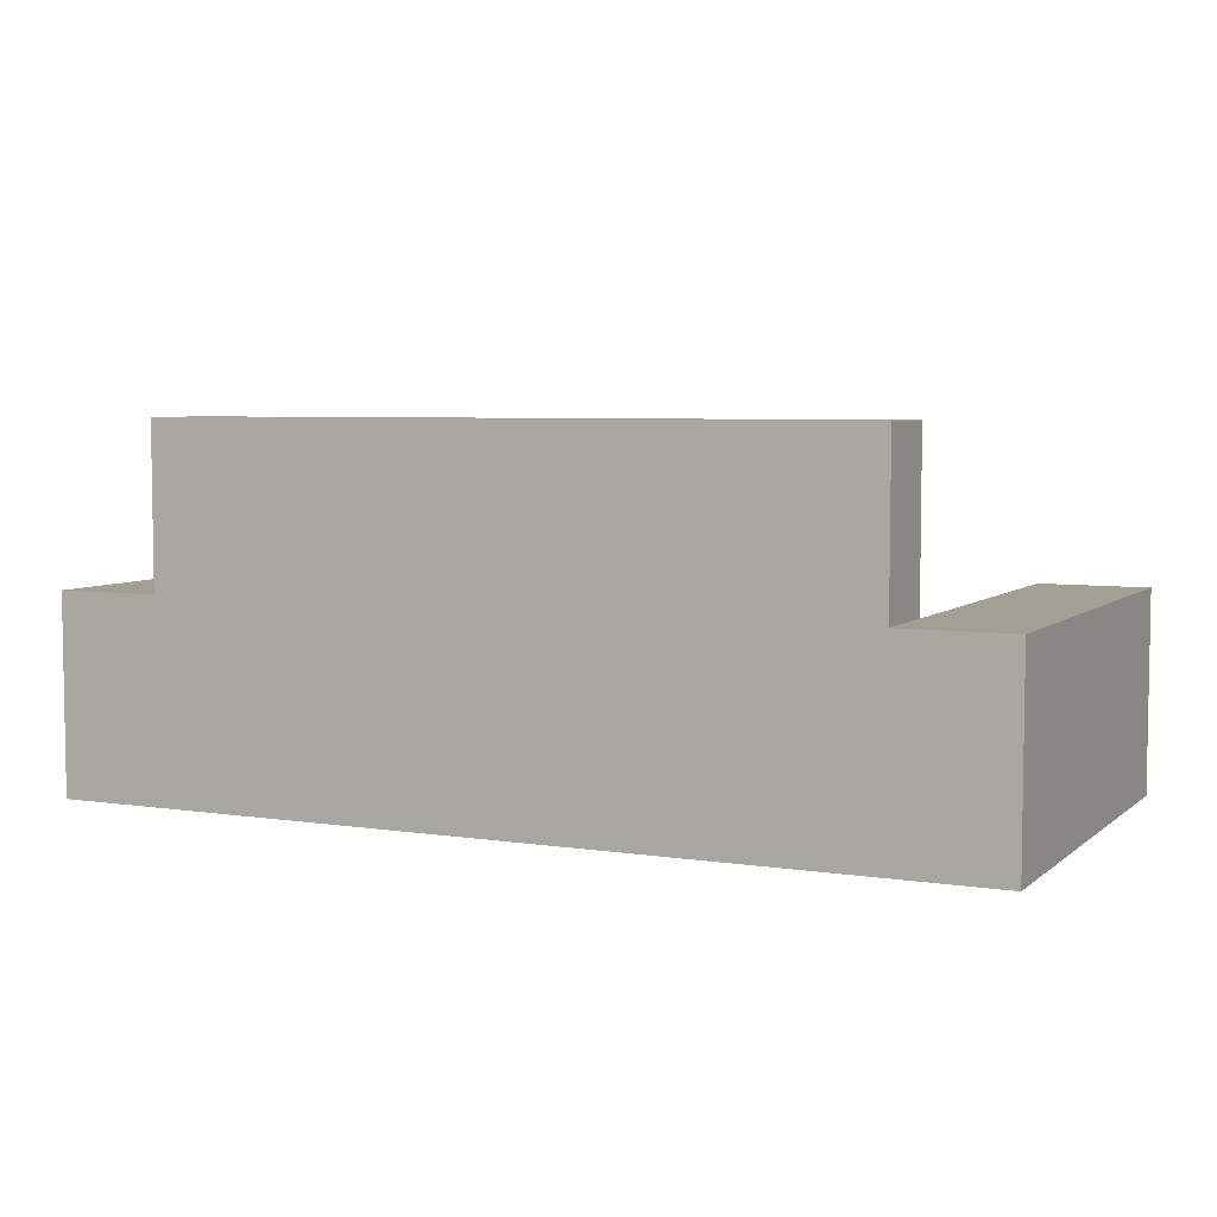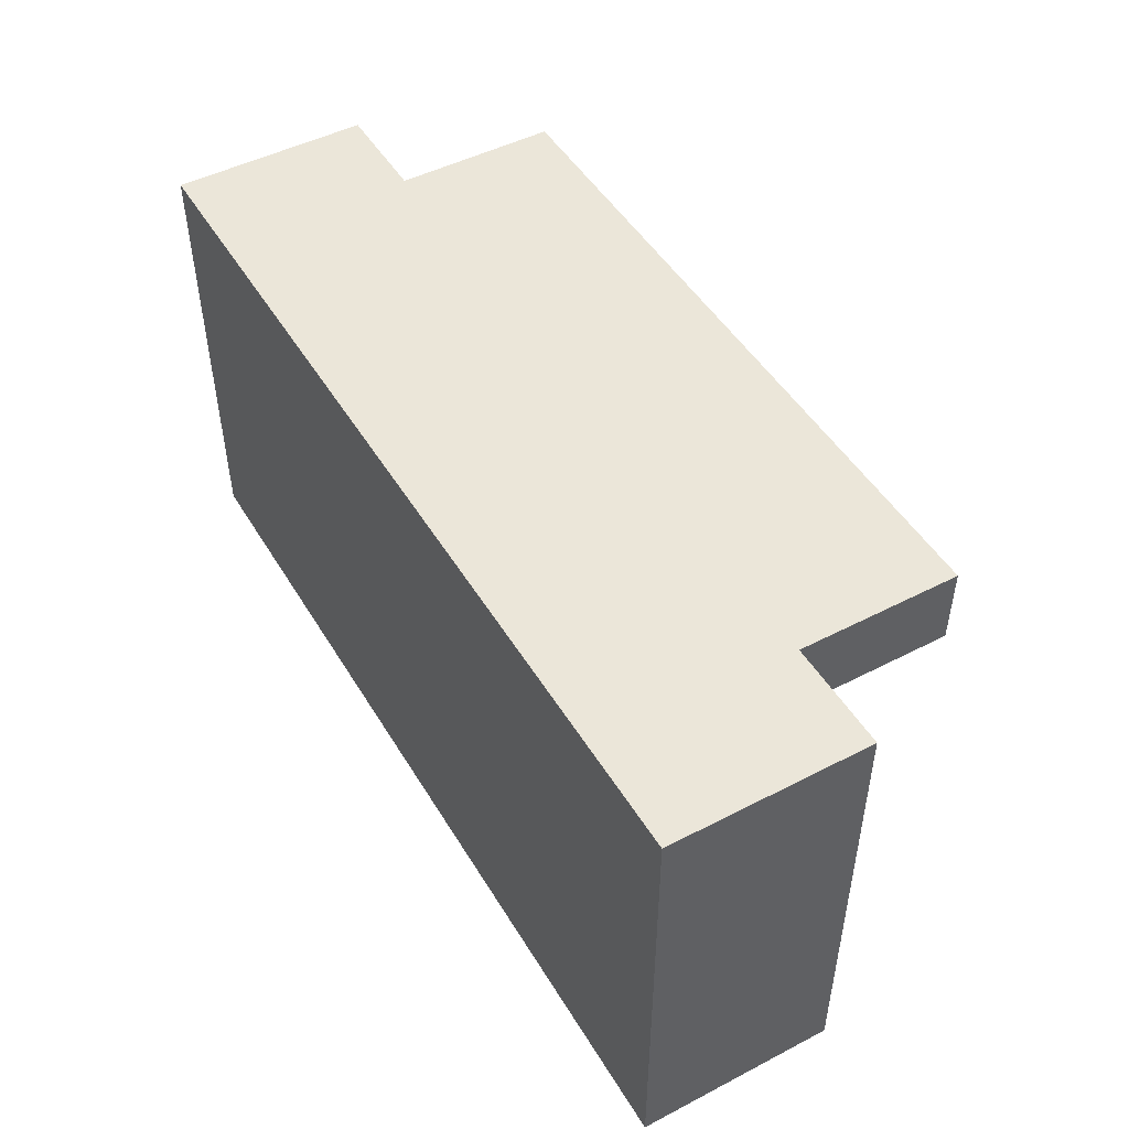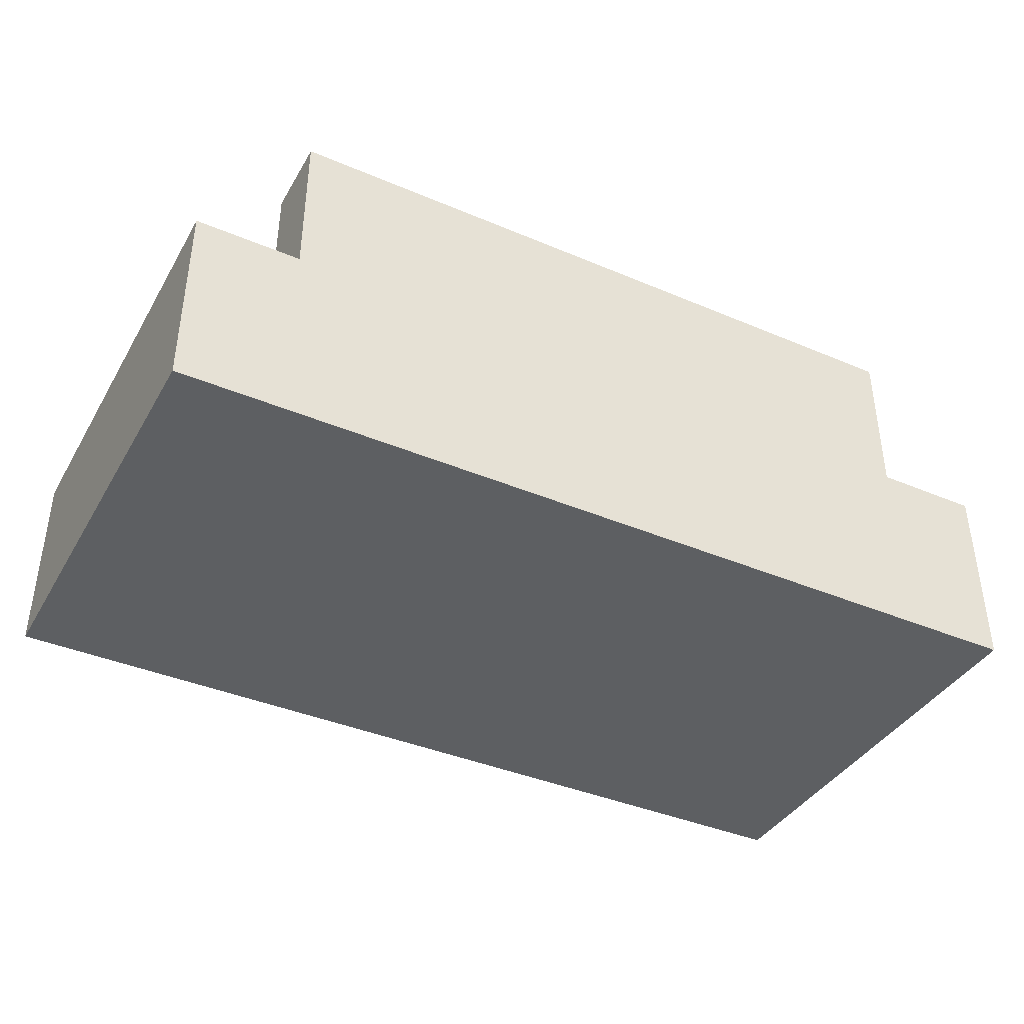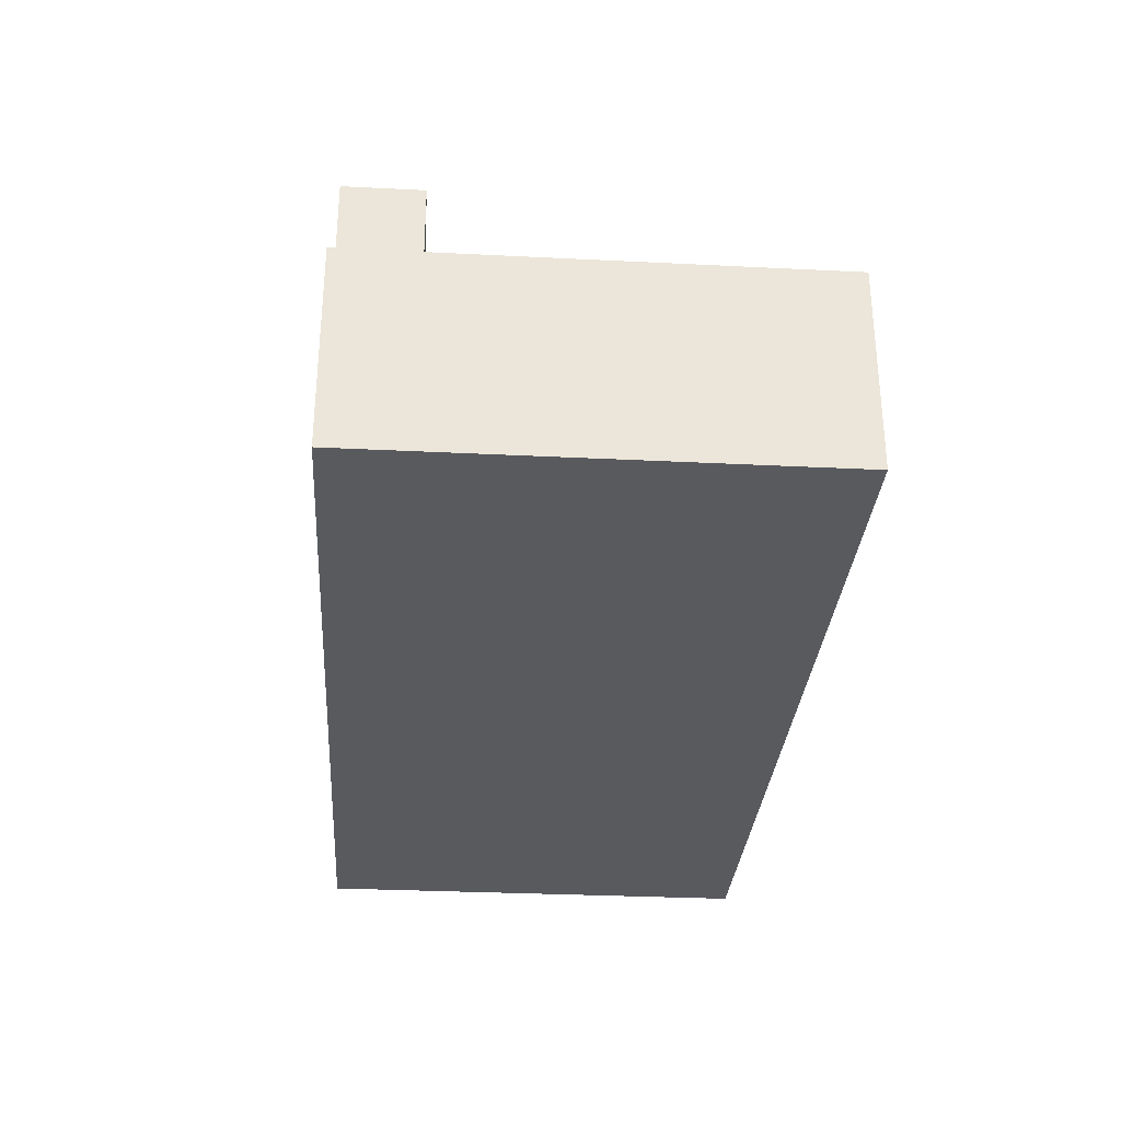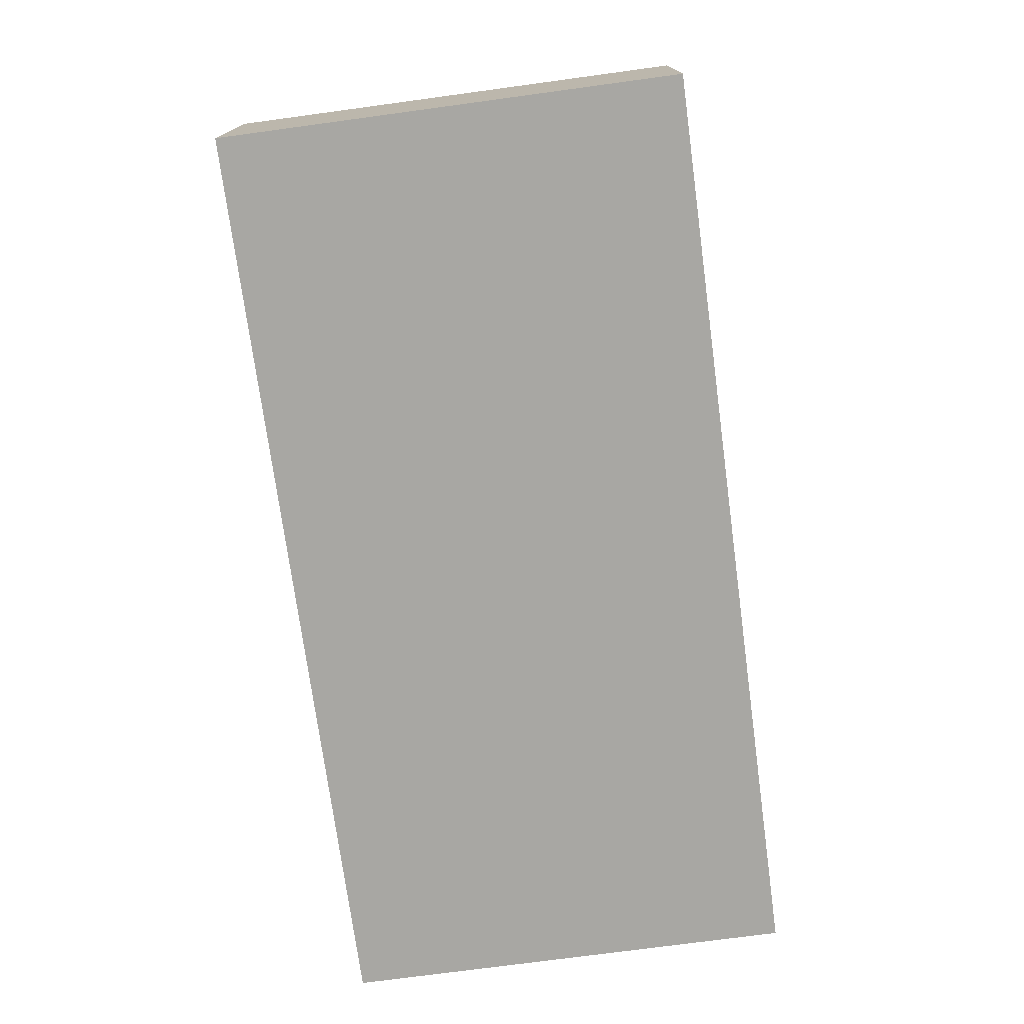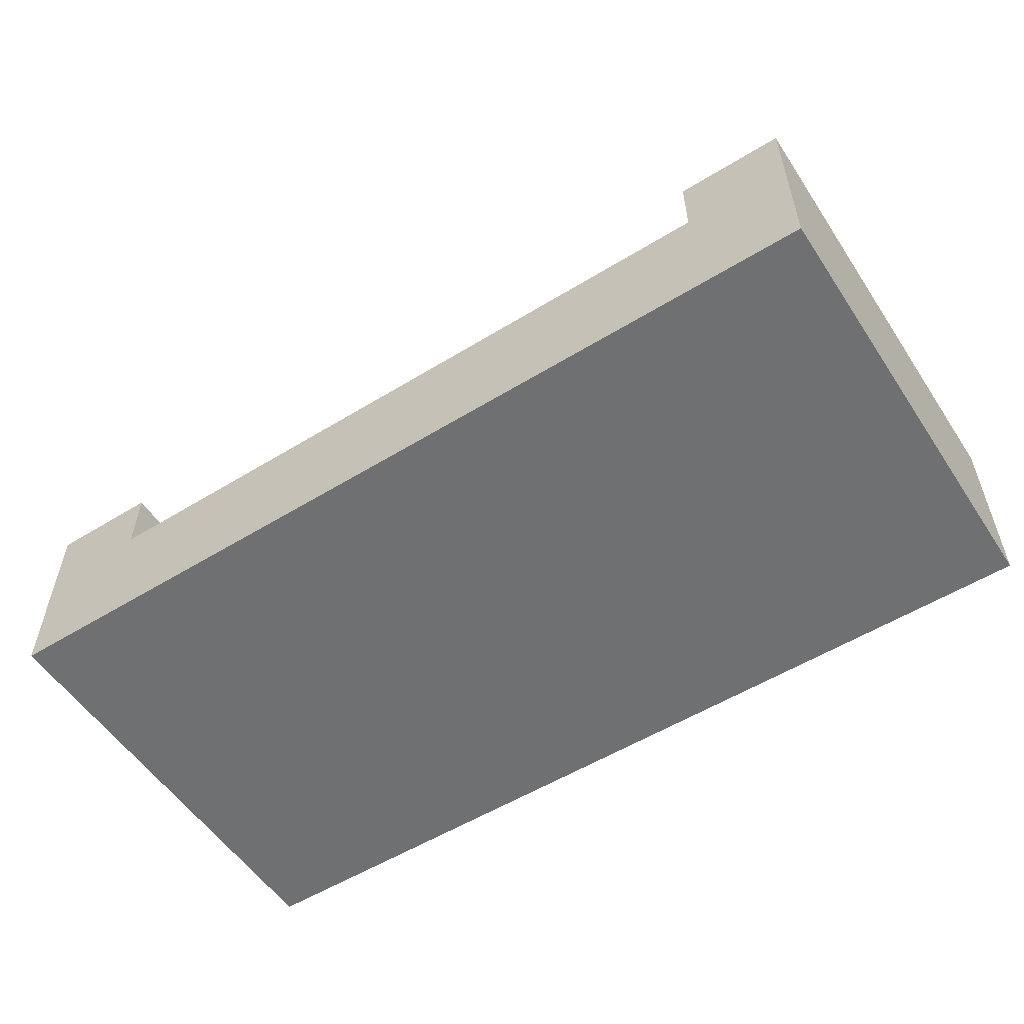
<metadata>
{"format":"obj","ext":"obj","renderer":"f3d","projection":"perspective","resolution":1024,"background":"white","views":[{"elev":5.5,"azim":25.4,"up":"+Y"},{"elev":48.5,"azim":60.0,"up":"+Z"},{"elev":-39.6,"azim":-27.7,"up":"+Y"},{"elev":-30.8,"azim":85.9,"up":"+Y"},{"elev":-74.4,"azim":-82.3,"up":"+Y"},{"elev":-54.9,"azim":-147.0,"up":"+Y"}]}
</metadata>
<code>
v -0.4225 -0.153 0.205
v 0.4232 -0.153 -0.2131
v 0.4232 -0.153 0.205
v -0.4225 -0.153 -0.2131
v 0.4232 0.03024 0.205
v -0.4225 0.02923 -0.2131
v -0.3248 -0.055 -0.2131
v 0.4232 0.03024 -0.2131
v -0.3248 0.02923 0.205
v -0.4225 0.02923 0.205
v 0.3238 -0.055 -0.2131
v 0.323 0.03024 -0.2131
v 0.323 0.03024 0.205
v -0.3248 -0.03475 -0.2131
v -0.3123 -0.055 -0.2131
v 0.323 -0.03475 -0.2131
v -0.3248 0.1785 0.205
v -0.3248 0.02923 0.1322
v -0.3248 0.02923 -0.2131
v -0.000862 -0.055 -0.2131
v -0.000862 -0.03475 -0.2131
v 0.323 0.03024 0.1322
v 0.323 0.1785 0.205
v -0.3248 0.1785 0.1322
v 0.323 -0.03475 0.1322
v -0.3248 -0.03475 0.1322
v -0.000862 -0.03475 0.1322
v 0.323 0.1785 0.1322
v 0.3254 0.02923 0.205
g mesh1_mesh1-geometry
f 1 2 3
f 2 1 4
f 2 5 3
f 5 1 3
f 1 6 4
f 4 7 2
f 5 2 8
f 1 5 9
f 6 1 10
f 7 4 6
f 11 2 7
f 2 11 8
f 12 5 8
f 9 5 13
f 10 1 9
f 9 6 10
f 7 6 14
f 11 7 15
f 8 11 16
f 5 12 13
f 8 16 12
f 9 13 17
f 18 6 9
f 14 6 19
f 14 15 7
f 11 15 20
f 11 21 16
f 13 12 22
f 16 22 12
f 17 13 23
f 24 9 17
f 6 18 19
f 9 24 18
f 18 14 19
f 15 14 20
f 21 11 20
f 21 25 16
f 22 23 13
f 22 16 25
f 23 24 17
f 22 18 24
f 14 18 26
f 20 14 21
f 25 21 27
f 23 22 28
f 25 18 22
f 24 23 28
f 22 24 28
f 18 27 26
f 27 14 26
f 14 27 21
f 27 18 25
g mesh1_mesh1-geometry
f 3 2 1
f 4 1 2
f 3 5 2
f 3 1 5
f 4 6 1
f 2 7 4
f 8 2 5
f 9 5 1
f 10 1 6
f 6 4 7
f 7 2 11
f 8 11 2
f 8 5 12
f 13 5 9
f 9 1 10
f 10 6 9
f 14 6 7
f 15 7 11
f 16 11 8
f 13 12 5
f 12 16 8
f 17 13 9
f 9 6 18
f 19 6 14
f 7 15 14
f 20 15 11
f 16 21 11
f 22 12 13
f 12 22 16
f 23 13 17
f 17 9 24
f 19 18 6
f 18 24 9
f 19 14 18
f 20 14 15
f 20 11 21
f 16 25 21
f 13 23 22
f 25 16 22
f 17 24 23
f 24 18 22
f 26 18 14
f 21 14 20
f 27 21 25
f 28 22 23
f 22 18 25
f 28 23 24
f 28 24 22
f 26 27 18
f 26 14 27
f 21 27 14
f 25 18 27
g mesh2_mesh2-geometry
l 9 29

</code>
